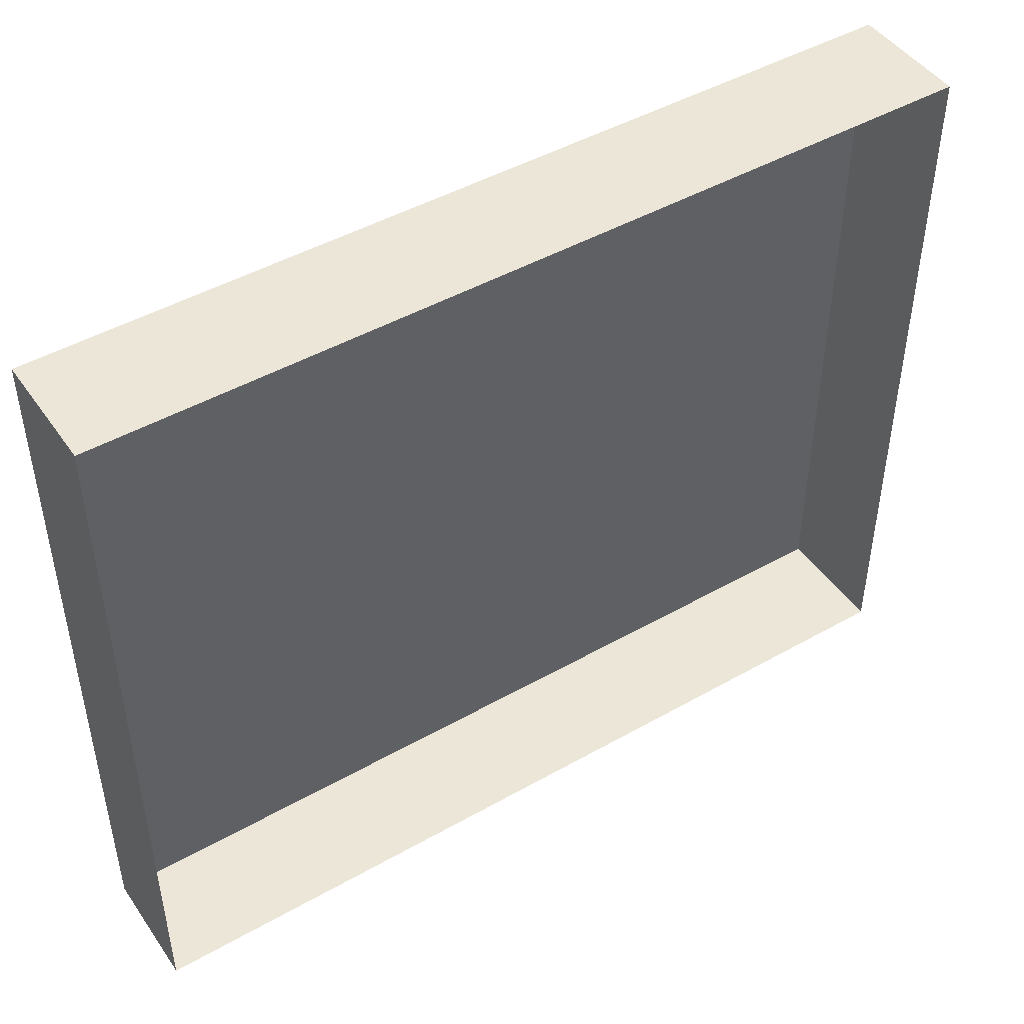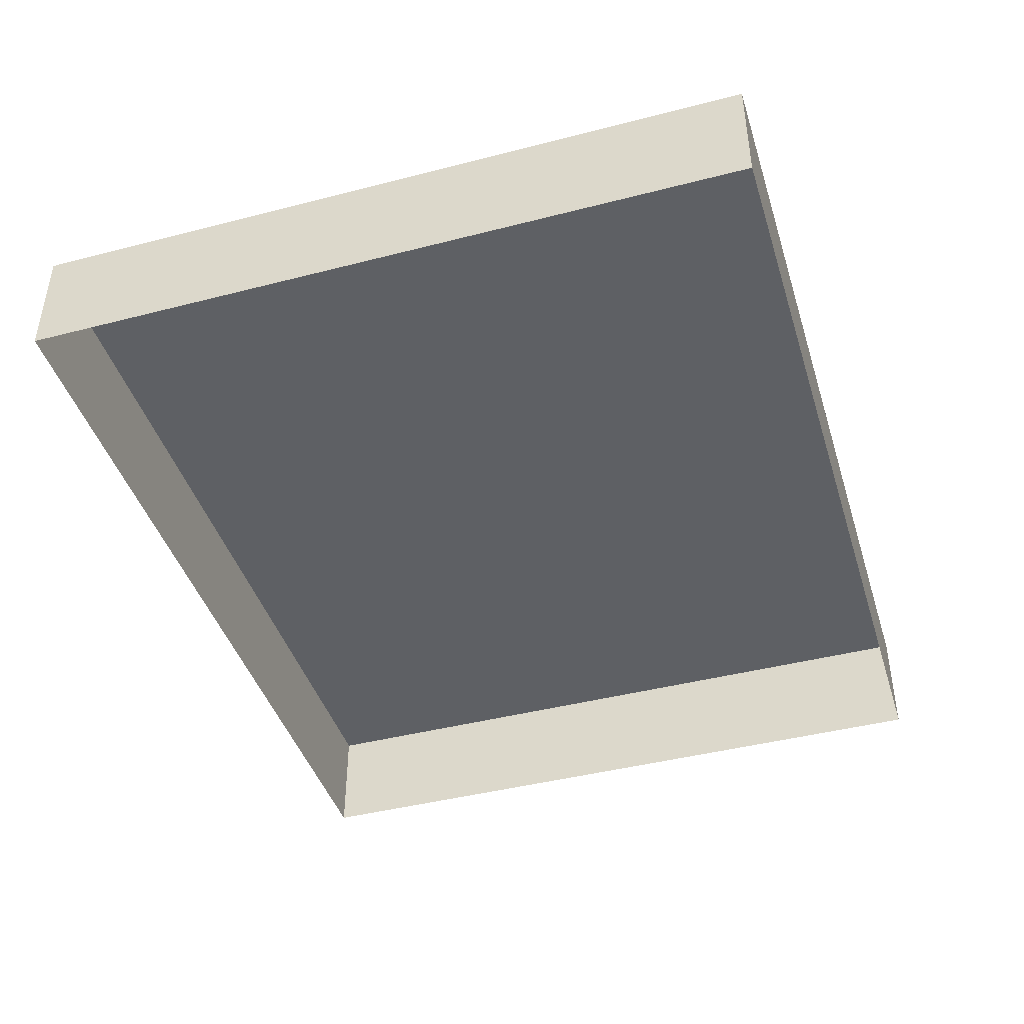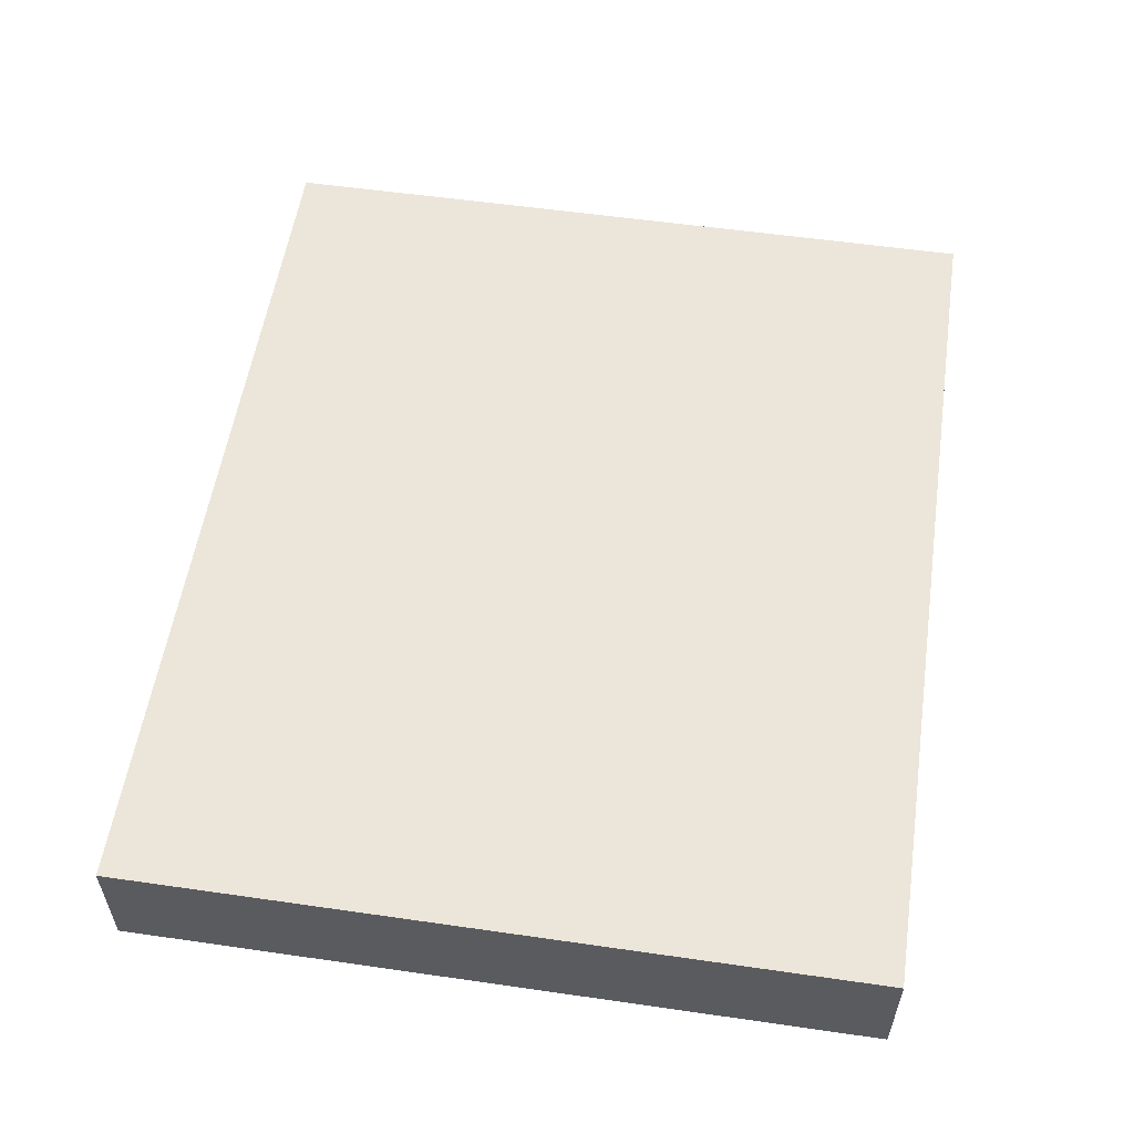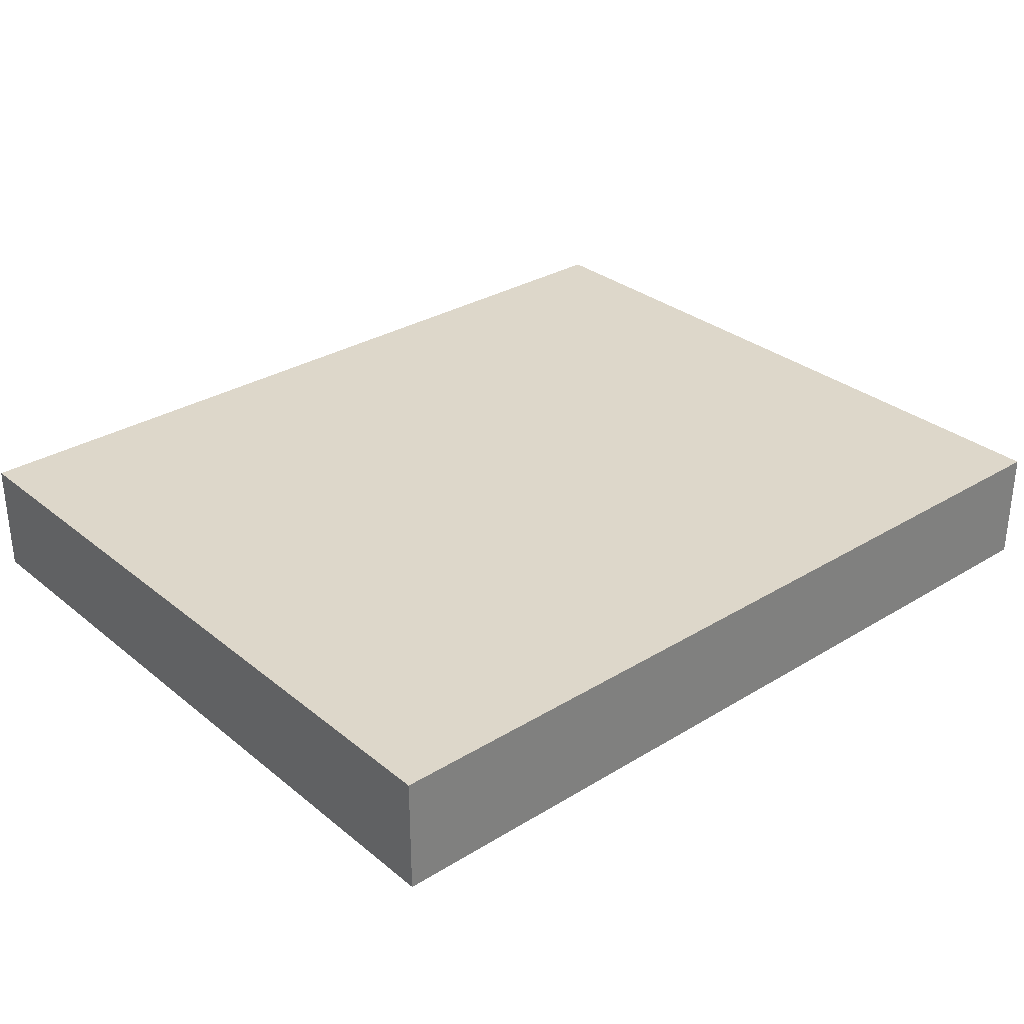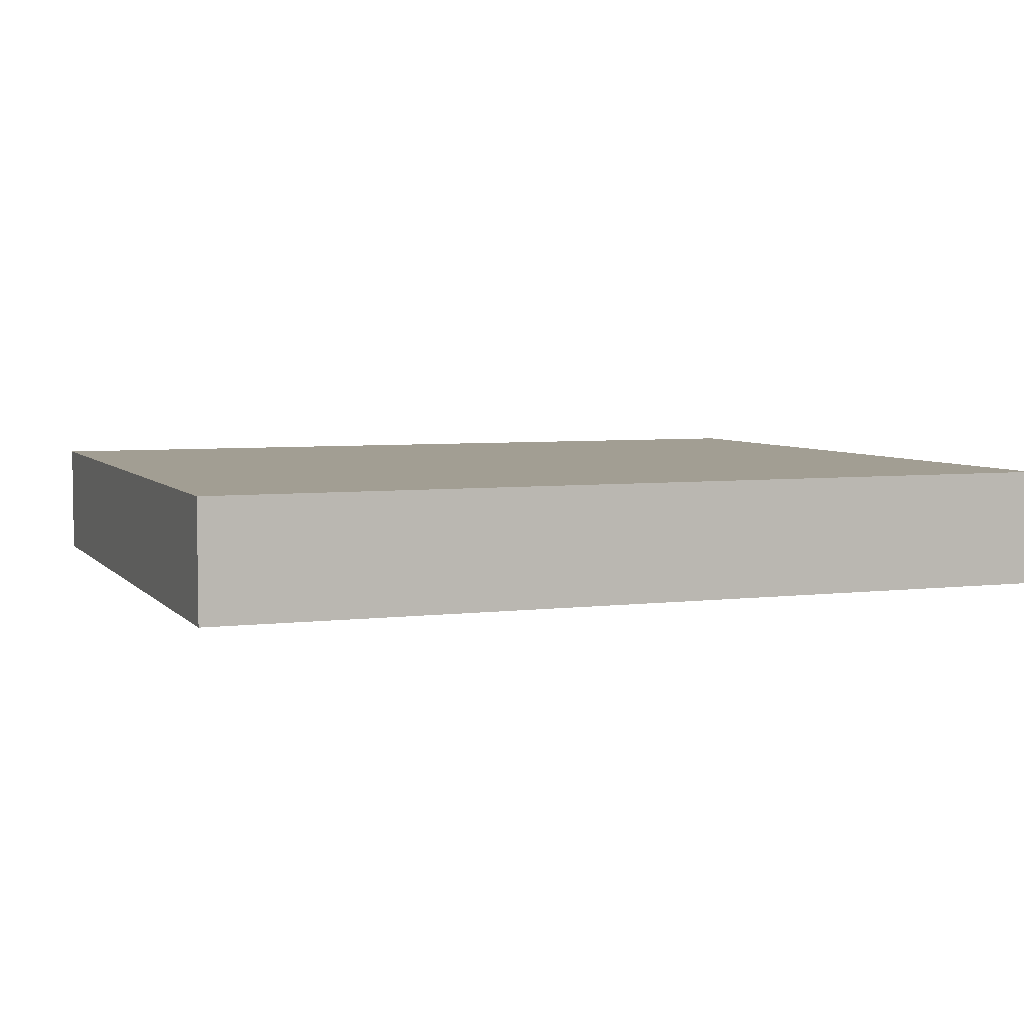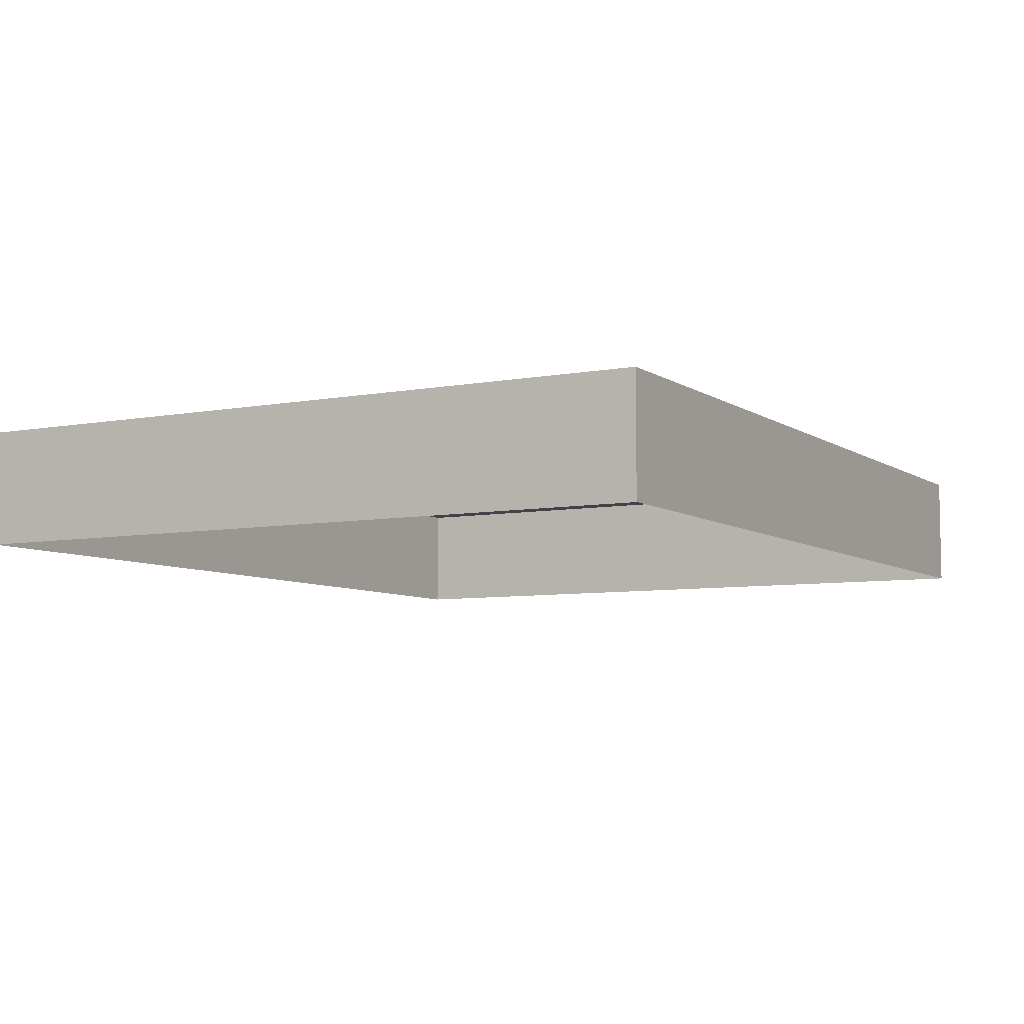
<metadata>
{"format":"obj","ext":"obj","renderer":"f3d","projection":"perspective","resolution":1024,"background":"white","views":[{"elev":46.5,"azim":-32.9,"up":"+Z"},{"elev":-43.1,"azim":107.0,"up":"+Y"},{"elev":55.6,"azim":-81.4,"up":"+Y"},{"elev":30.9,"azim":-41.1,"up":"+Y"},{"elev":5.1,"azim":158.9,"up":"+Y"},{"elev":-6.8,"azim":119.1,"up":"+Y"}]}
</metadata>
<code>
o mesh63/mesh63-geometry#mesh63-geometry
v 0.1853 -0.1427 -0.05361
v 0.1853 -0.1503 -0.006431
v 0.1853 -0.1427 -0.006431
v 0.1853 -0.1503 -0.05361
v 0.1286 -0.1503 -0.006431
v 0.1286 -0.1427 -0.006431
v 0.1286 -0.1503 -0.05361
v 0.1286 -0.1427 -0.05361
f 1 2 3
f 2 1 4
f 5 3 2
f 6 1 3
f 1 7 4
f 3 5 6
f 1 6 8
f 7 1 8
f 5 8 6
f 8 5 7
f 3 2 1
f 4 1 2
f 2 3 5
f 3 1 6
f 4 7 1
f 6 5 3
f 8 6 1
f 8 1 7
f 6 8 5
f 7 5 8

</code>
